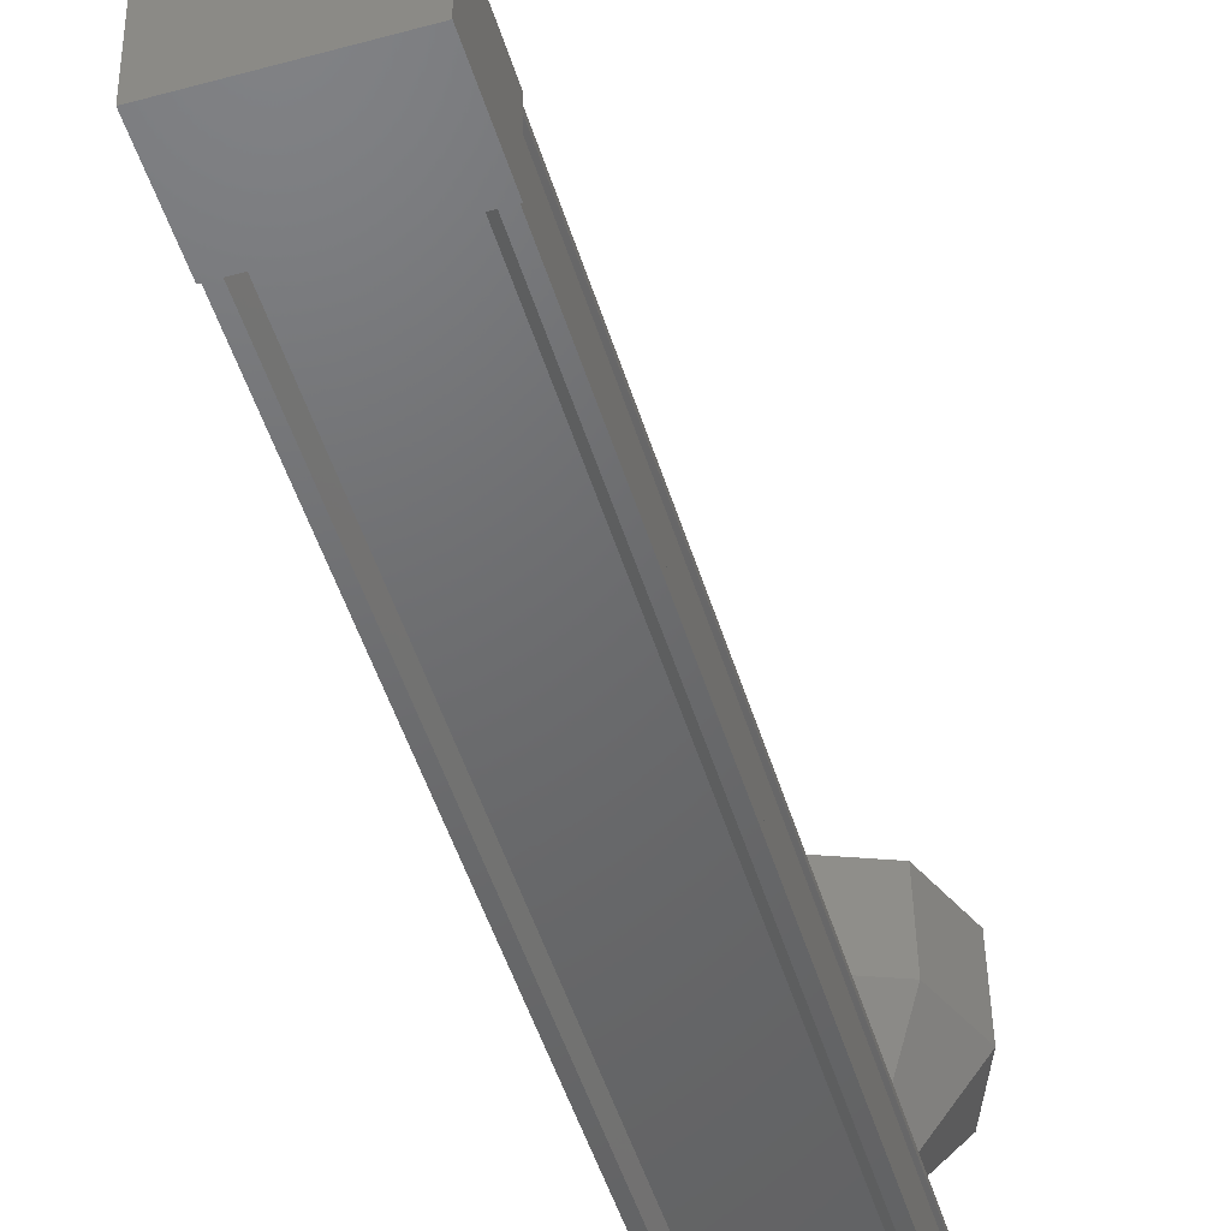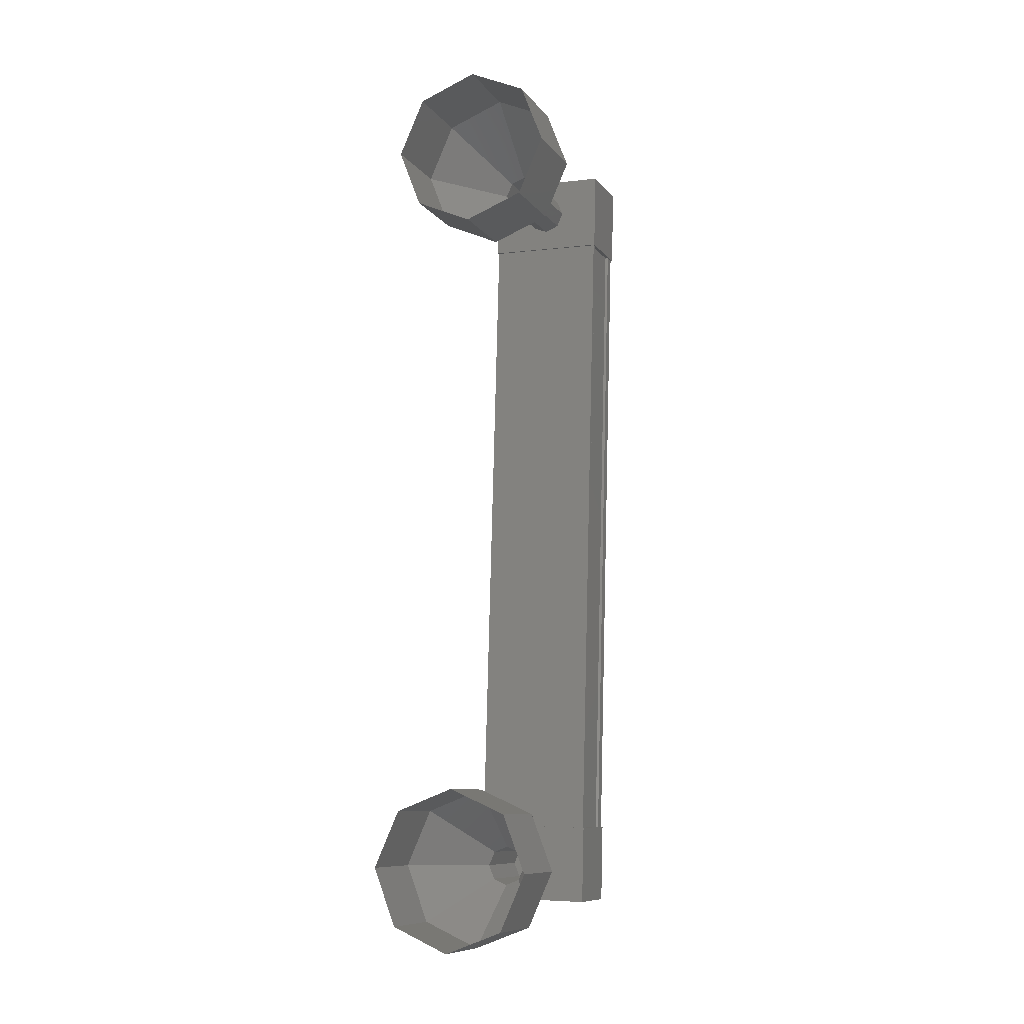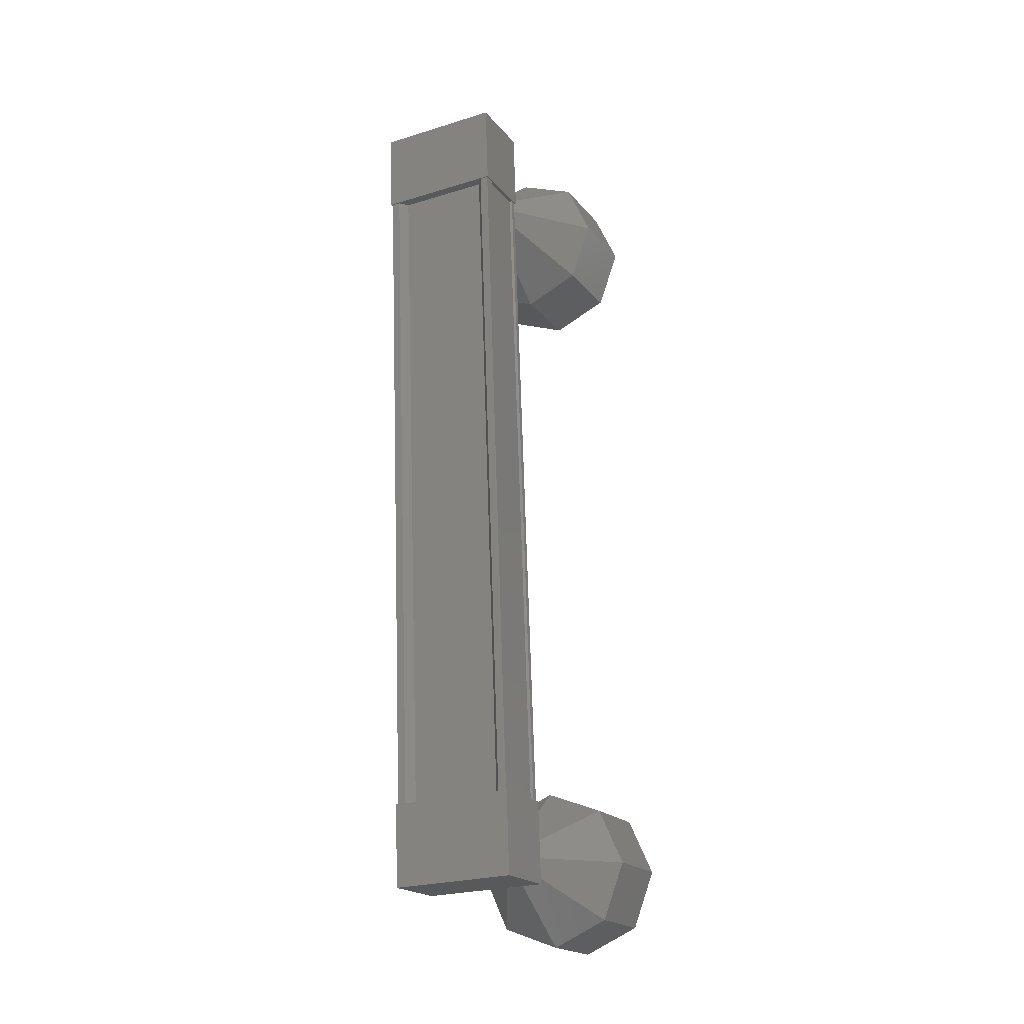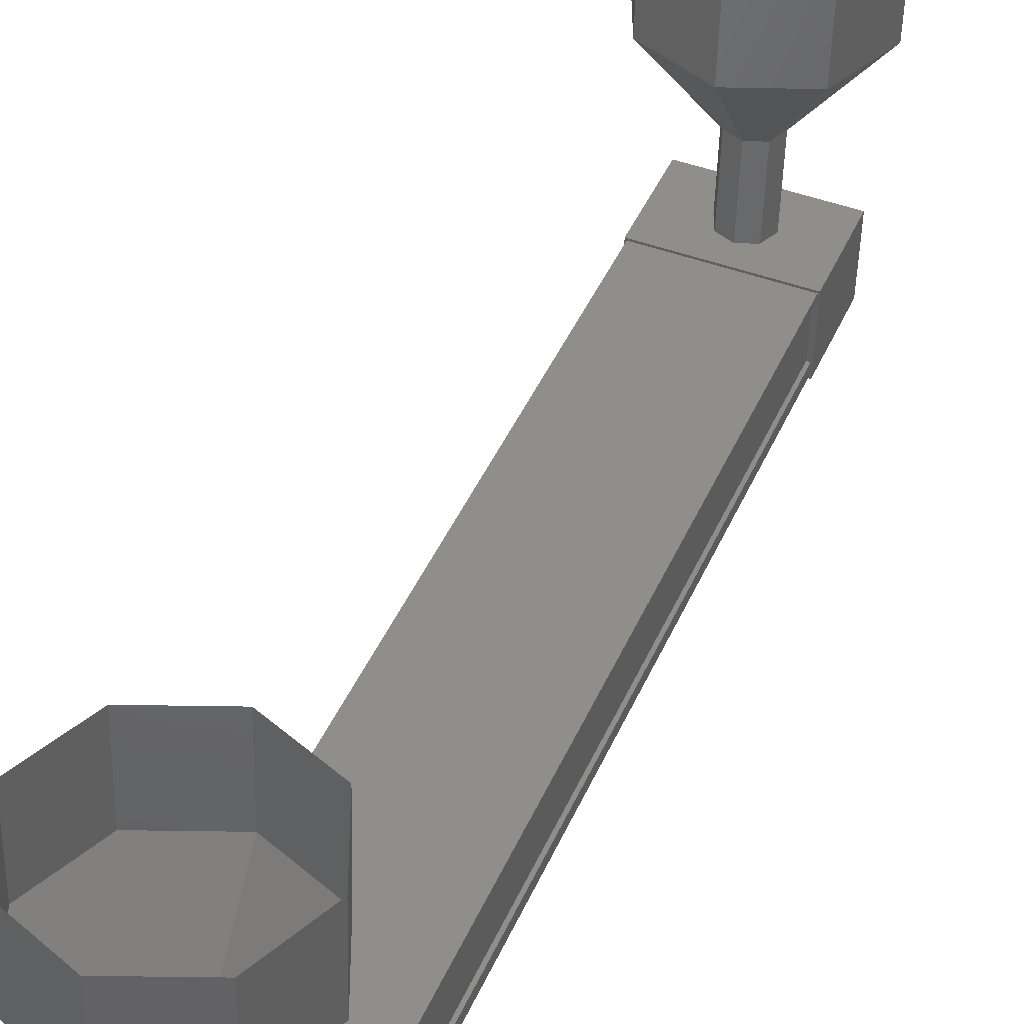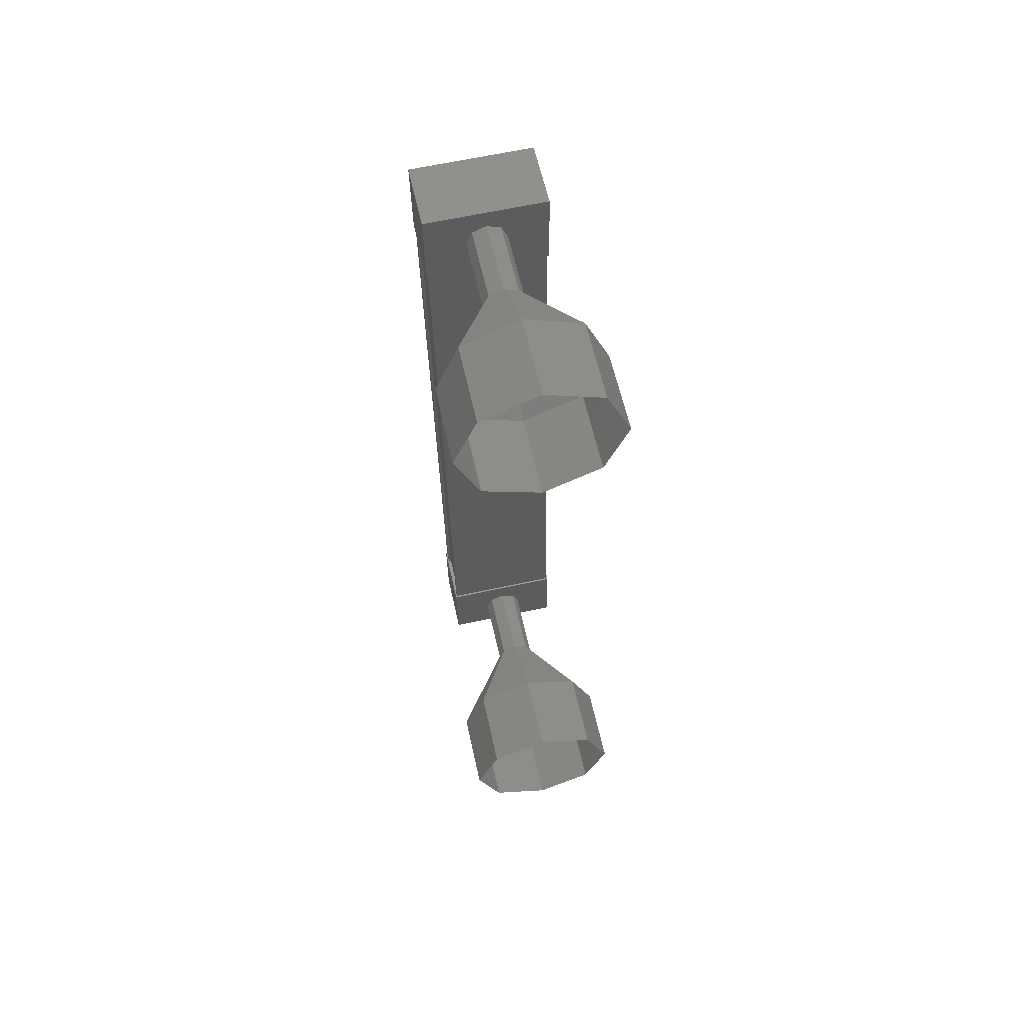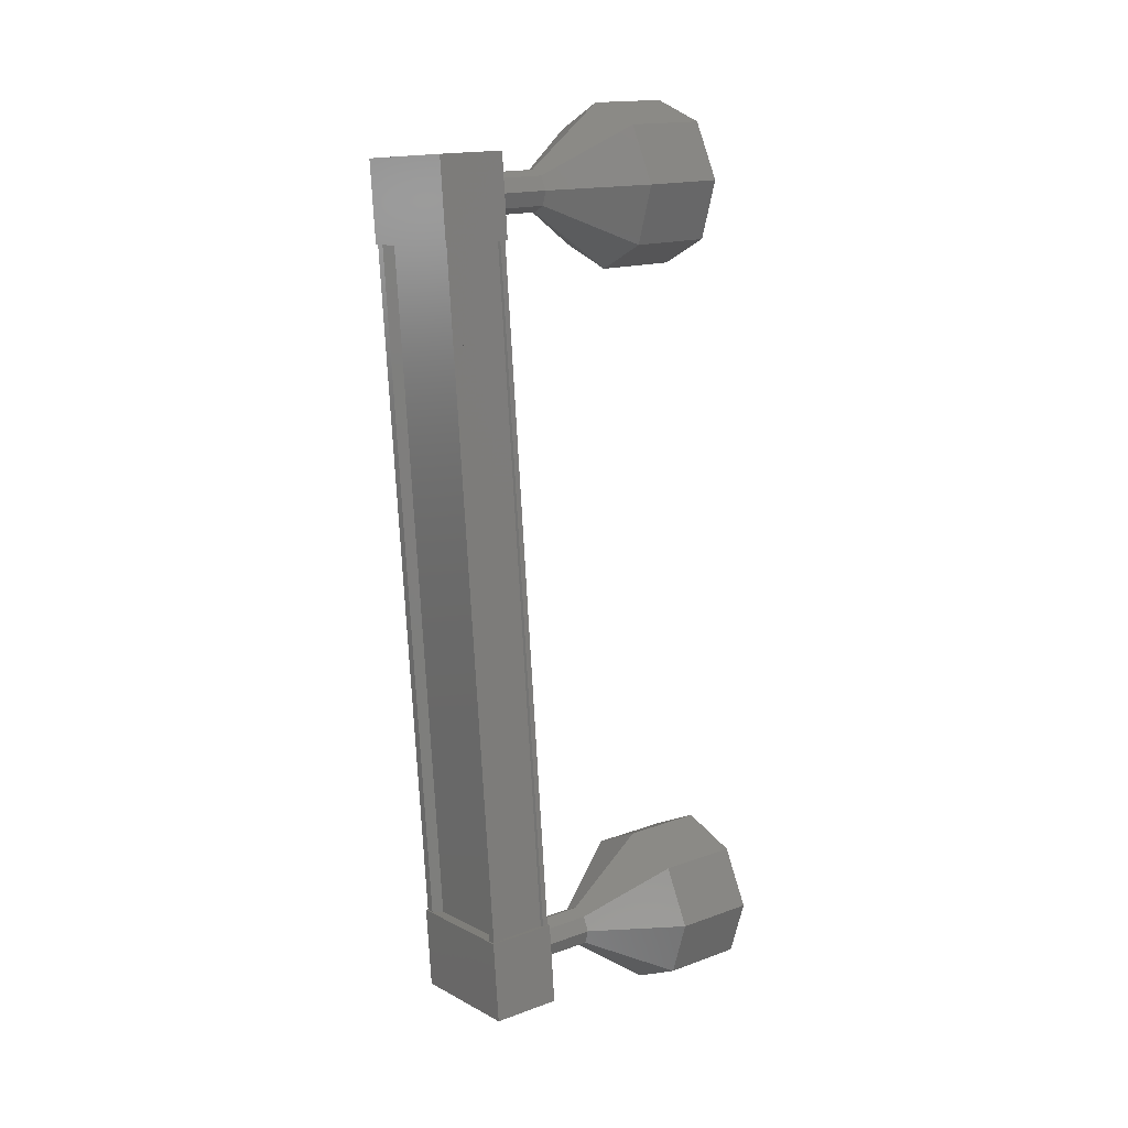
<metadata>
{"format":"stl","ext":"stl","renderer":"f3d","projection":"perspective","resolution":1024,"background":"white","views":[{"elev":-52.2,"azim":-163.5,"up":"+Z"},{"elev":-5.2,"azim":20.9,"up":"+Y"},{"elev":-24.2,"azim":-153.2,"up":"+Y"},{"elev":47.4,"azim":22.3,"up":"+Z"},{"elev":63.8,"azim":-12.5,"up":"+Y"},{"elev":9.6,"azim":-126.7,"up":"+Y"}]}
</metadata>
<code>
# stl→obj: 128 verts, 152 faces
v 53.12 -1105 -33.26
v 53.04 -1105 -33.37
v 53.04 -1096 -34.01
v 52.94 -1096 -34.01
v 54.23 -1096 -33.9
v 54.31 -1096 -34.01
v 54.3 -1105 -33.36
v 54.41 -1096 -34.01
v 54.41 -1105 -33.36
v 54.41 -1095 -33.28
v 54.41 -1105 -32.63
v 54.38 -1095 -33.29
v 54.37 -1105 -32.64
v 54.38 -1105 -33.22
v 53.12 -1096 -33.9
v 54.22 -1105 -33.25
v 54.41 -1105 -33.23
v 54.41 -1096 -33.87
v 54.38 -1096 -33.86
v 52.92 -1095 -34.07
v 54.42 -1095 -33.23
v 54.43 -1095 -34.06
v 54.43 -1096 -33.99
v 52.92 -1096 -34
v 54.42 -1096 -33.16
v 52.92 -1096 -33.16
v 52.92 -1095 -33.23
v 54.42 -1104 -33.41
v 52.92 -1104 -33.42
v 54.42 -1104 -32.57
v 52.92 -1104 -32.58
v 52.92 -1105 -32.51
v 52.92 -1105 -33.35
v 54.42 -1105 -33.34
v 54.42 -1105 -32.5
v 52.94 -1105 -33.37
v 52.94 -1105 -33.23
v 52.94 -1096 -33.88
v 52.97 -1105 -33.22
v 52.97 -1096 -33.87
v 52.97 -1105 -32.65
v 52.97 -1095 -33.29
v 52.93 -1105 -32.64
v 52.94 -1095 -33.28
v 52.93 -1105 -32.57
v 52.94 -1095 -33.21
v 54.41 -1105 -32.57
v 54.41 -1095 -33.21
v 53.66 -1106 -30.54
v 53.66 -1106 -29.54
v 52.96 -1105 -30.56
v 52.95 -1105 -29.56
v 52.66 -1105 -30.61
v 52.66 -1105 -29.61
v 52.96 -1104 -30.66
v 52.95 -1104 -29.66
v 53.66 -1104 -30.68
v 53.66 -1104 -29.68
v 54.37 -1104 -30.65
v 54.37 -1104 -29.66
v 54.66 -1105 -30.6
v 54.66 -1105 -29.6
v 54.37 -1105 -30.55
v 54.37 -1105 -29.56
v 53.85 -1095 -32.26
v 53.67 -1095 -33.26
v 53.67 -1095 -32.26
v 53.49 -1095 -33.26
v 53.49 -1095 -32.26
v 53.42 -1095 -33.24
v 53.42 -1095 -32.25
v 53.49 -1096 -33.23
v 53.49 -1096 -32.23
v 53.67 -1096 -33.23
v 53.67 -1096 -32.23
v 53.85 -1096 -33.23
v 53.85 -1096 -32.23
v 53.92 -1095 -33.24
v 53.92 -1095 -32.24
v 53.85 -1095 -33.25
v 54.37 -1095 -30.31
v 53.67 -1094 -31.33
v 53.66 -1094 -30.33
v 52.96 -1095 -31.31
v 52.96 -1095 -30.31
v 52.67 -1095 -31.26
v 52.66 -1095 -30.26
v 52.96 -1096 -31.21
v 52.96 -1096 -30.21
v 53.67 -1096 -31.19
v 53.66 -1096 -30.19
v 54.37 -1096 -31.21
v 54.37 -1096 -30.21
v 54.67 -1095 -31.25
v 54.66 -1095 -30.26
v 54.37 -1095 -31.3
v 53.67 -1095 -32.27
v 53.49 -1095 -32.27
v 53.42 -1095 -32.26
v 53.49 -1096 -32.24
v 53.67 -1096 -32.24
v 53.85 -1096 -32.24
v 53.92 -1095 -32.25
v 53.85 -1095 -32.27
v 53.67 -1105 -32.57
v 53.67 -1105 -31.58
v 53.49 -1105 -32.58
v 53.49 -1105 -31.58
v 53.42 -1105 -32.59
v 53.42 -1105 -31.59
v 53.49 -1105 -32.6
v 53.49 -1105 -31.61
v 53.67 -1105 -32.61
v 53.67 -1104 -31.61
v 53.85 -1105 -32.6
v 53.84 -1105 -31.6
v 53.92 -1105 -32.59
v 53.92 -1105 -31.59
v 53.85 -1105 -32.58
v 53.84 -1105 -31.58
v 53.84 -1105 -31.59
v 53.67 -1105 -31.59
v 53.49 -1105 -31.59
v 53.42 -1105 -31.6
v 53.49 -1105 -31.62
v 53.67 -1104 -31.62
v 53.84 -1105 -31.61
v 53.92 -1105 -31.6
f 1 2 3
f 3 2 4
f 5 6 7
f 7 6 8
f 8 9 7
f 10 11 12
f 12 11 13
f 13 14 12
f 3 15 1
f 1 15 5
f 5 16 1
f 7 16 5
f 9 8 17
f 17 8 18
f 18 14 17
f 19 14 18
f 12 14 19
f 20 21 22
f 22 21 23
f 23 24 22
f 25 24 23
f 26 24 25
f 25 21 26
f 26 21 27
f 27 21 20
f 20 24 27
f 22 24 20
f 28 29 30
f 30 29 31
f 31 32 30
f 29 32 31
f 33 32 29
f 29 34 33
f 33 34 32
f 32 34 35
f 35 30 32
f 34 30 35
f 28 30 34
f 34 29 28
f 2 36 4
f 4 36 37
f 37 38 4
f 39 38 37
f 40 38 39
f 39 41 40
f 40 41 42
f 42 41 43
f 43 44 42
f 45 44 43
f 46 44 45
f 45 47 46
f 46 47 48
f 48 47 10
f 25 23 21
f 24 26 27
f 47 11 10
f 49 50 51
f 51 50 52
f 52 53 51
f 54 53 52
f 55 53 54
f 54 56 55
f 55 56 57
f 57 56 58
f 58 59 57
f 60 59 58
f 61 59 60
f 60 62 61
f 61 62 63
f 63 62 64
f 64 49 63
f 50 49 64
f 65 66 67
f 67 66 68
f 68 69 67
f 70 69 68
f 71 69 70
f 70 72 71
f 71 72 73
f 73 72 74
f 74 75 73
f 76 75 74
f 77 75 76
f 76 78 77
f 77 78 79
f 79 78 80
f 80 65 79
f 66 65 80
f 81 82 83
f 83 82 84
f 84 85 83
f 86 85 84
f 87 85 86
f 86 88 87
f 87 88 89
f 89 88 90
f 90 91 89
f 92 91 90
f 93 91 92
f 92 94 93
f 93 94 95
f 95 94 96
f 96 81 95
f 82 81 96
f 96 97 82
f 82 97 98
f 98 84 82
f 99 84 98
f 86 84 99
f 99 100 86
f 86 100 88
f 88 100 101
f 101 90 88
f 102 90 101
f 92 90 102
f 102 103 92
f 92 103 94
f 94 103 104
f 104 96 94
f 97 96 104
f 105 106 107
f 107 106 108
f 108 109 107
f 110 109 108
f 111 109 110
f 110 112 111
f 111 112 113
f 113 112 114
f 114 115 113
f 116 115 114
f 117 115 116
f 116 118 117
f 117 118 119
f 119 118 120
f 120 105 119
f 106 105 120
f 121 63 122
f 122 63 49
f 49 123 122
f 51 123 49
f 124 123 51
f 51 53 124
f 124 53 125
f 125 53 55
f 55 126 125
f 57 126 55
f 127 126 57
f 57 59 127
f 127 59 128
f 128 59 61
f 61 121 128
f 63 121 61

</code>
